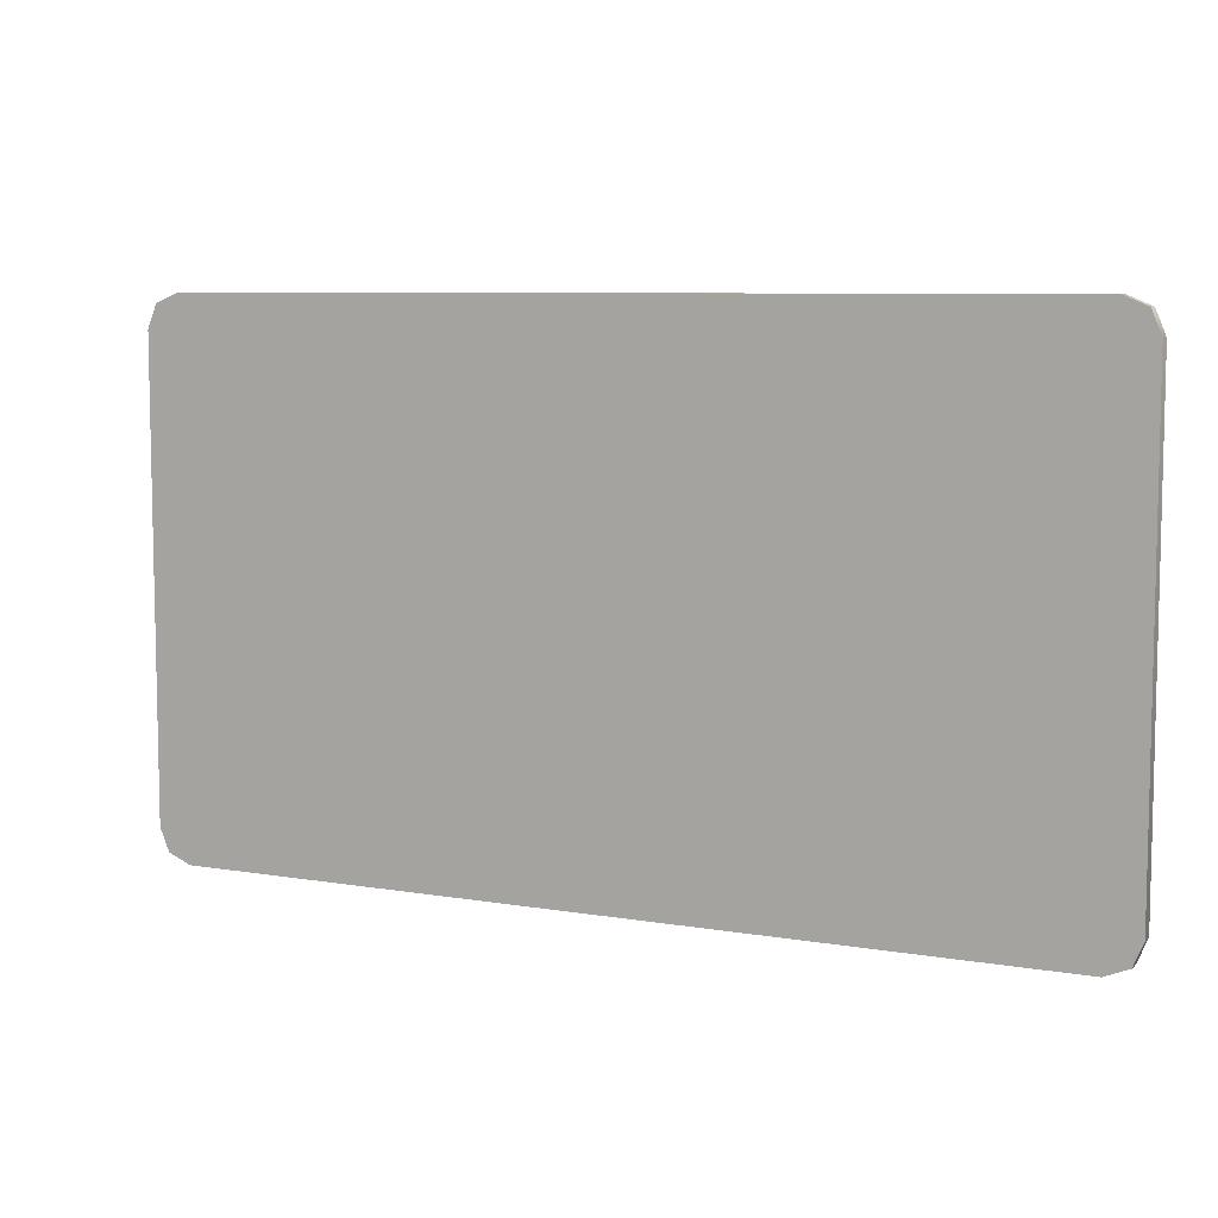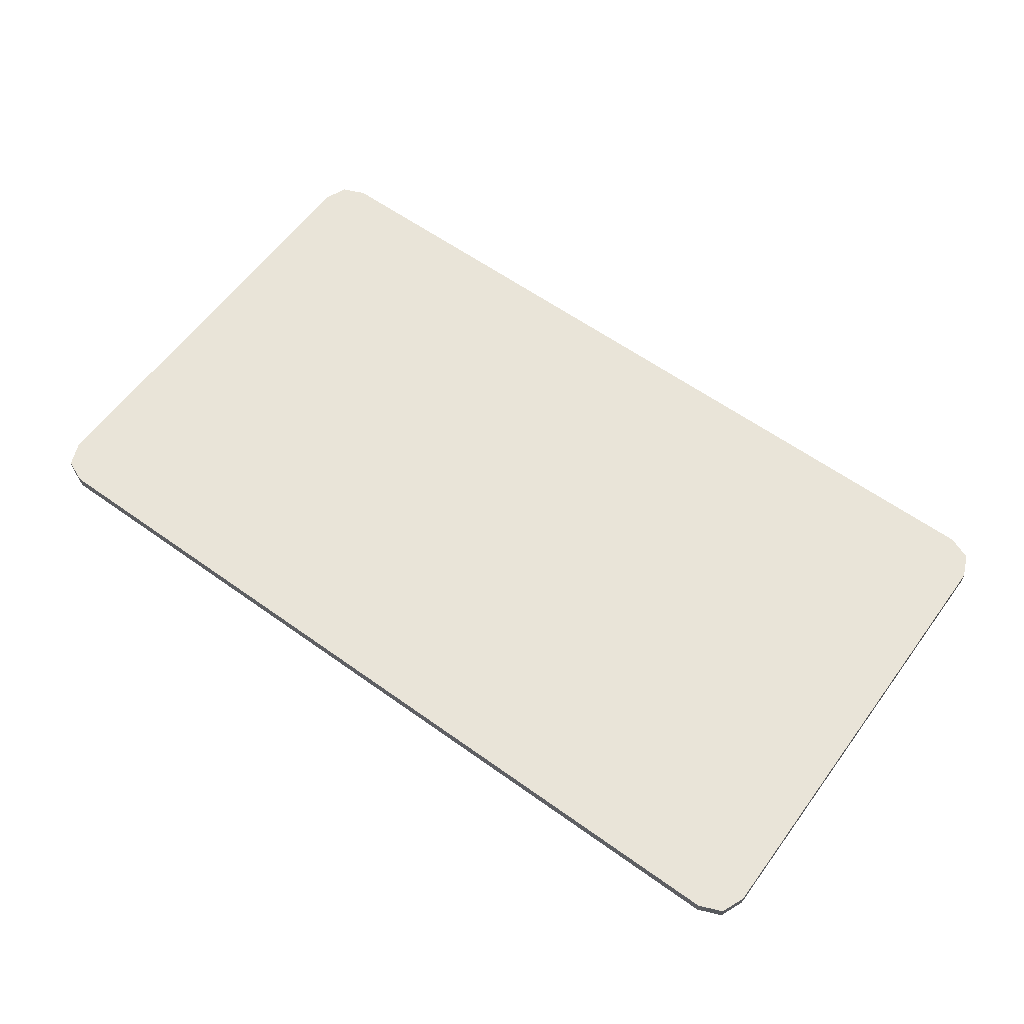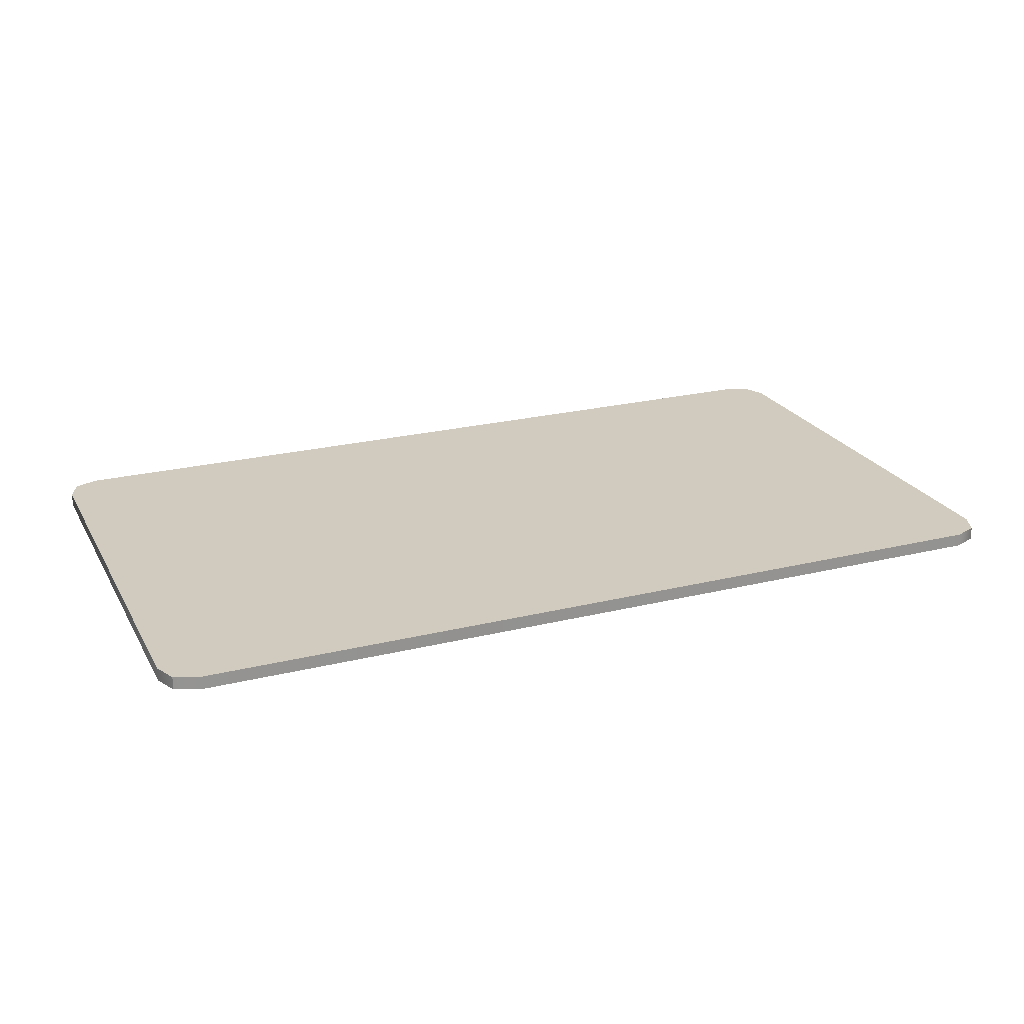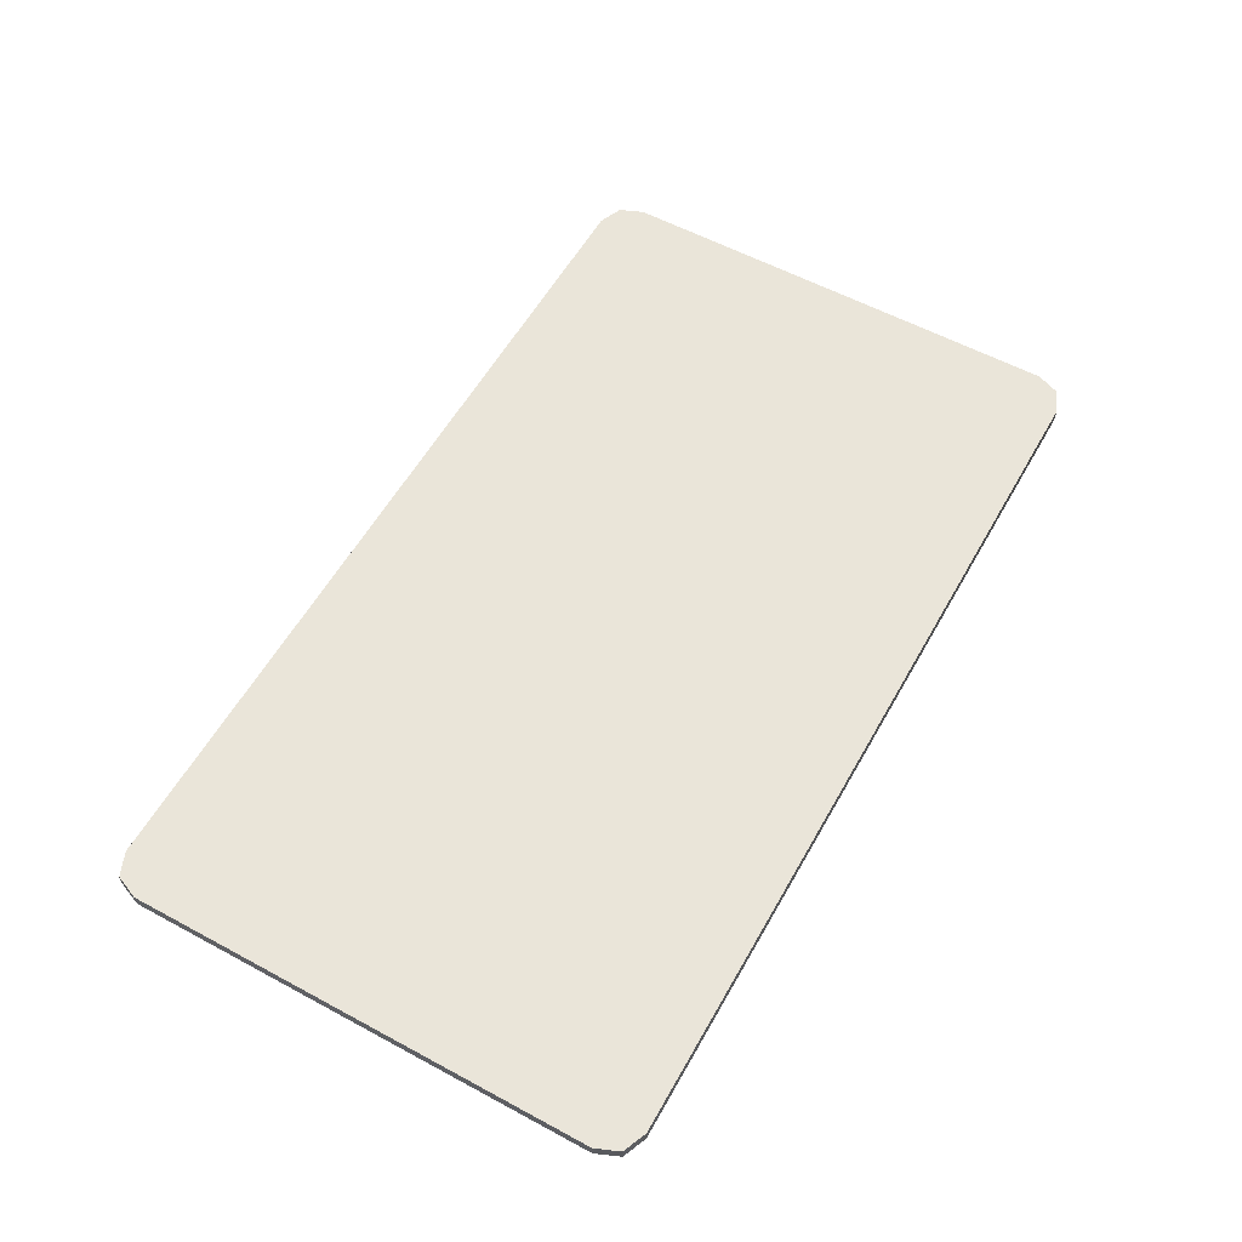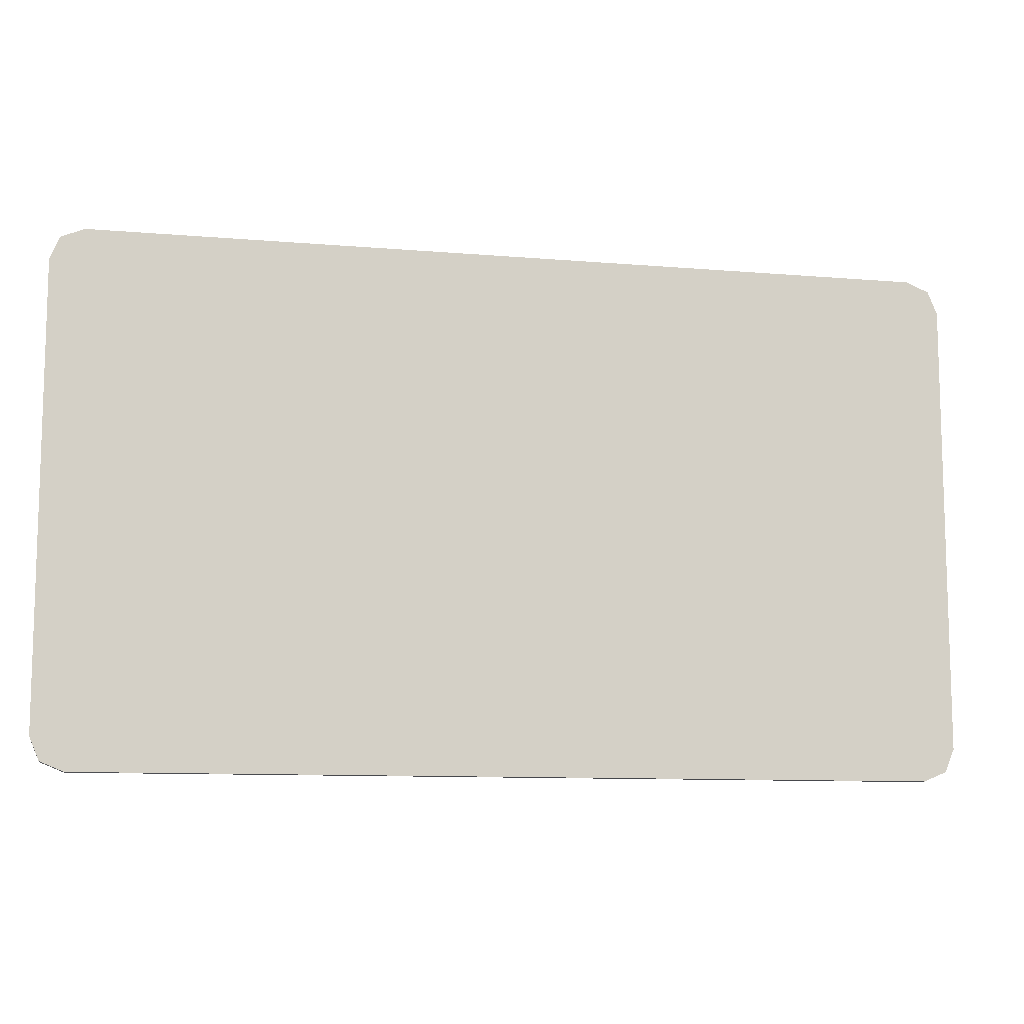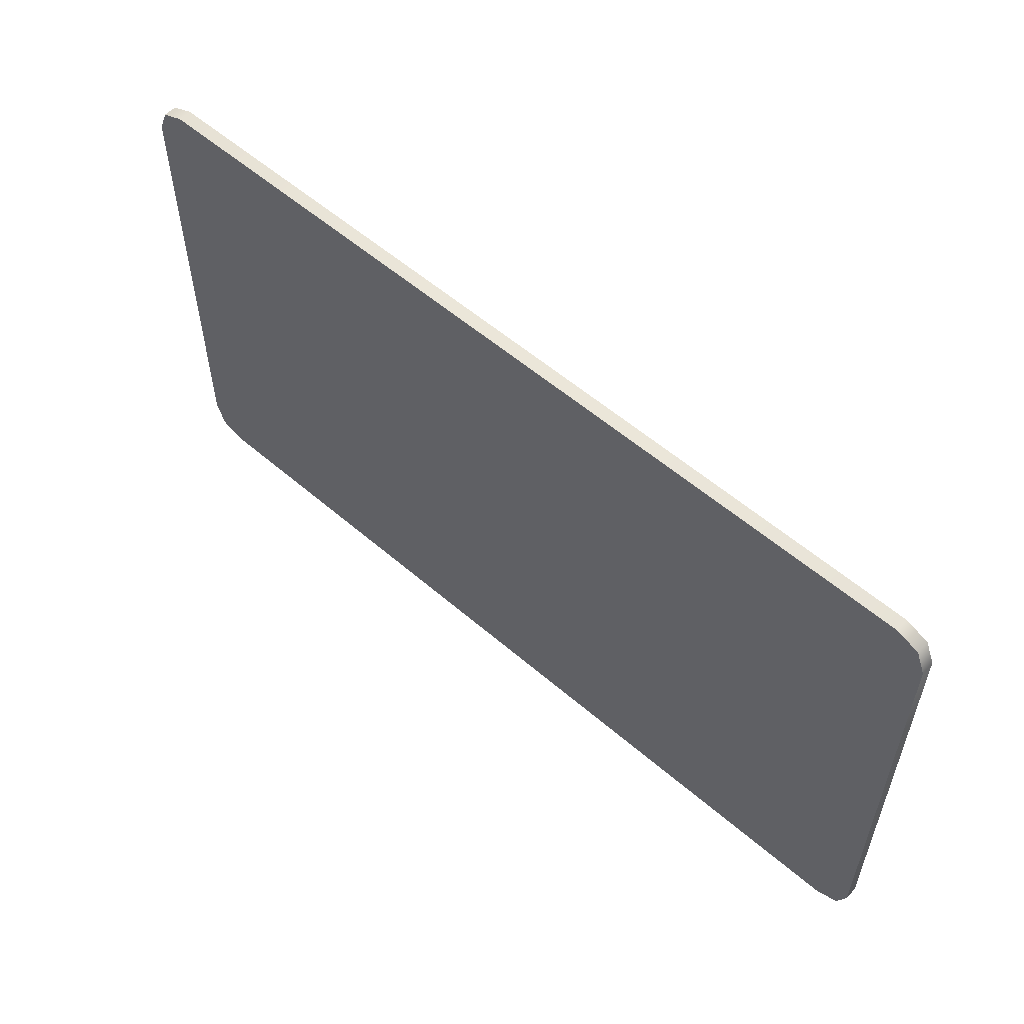
<metadata>
{"format":"obj","ext":"obj","renderer":"f3d","projection":"perspective","resolution":1024,"background":"white","views":[{"elev":7.5,"azim":25.7,"up":"+Z"},{"elev":60.3,"azim":36.2,"up":"+Y"},{"elev":23.3,"azim":-22.6,"up":"+Y"},{"elev":57.8,"azim":119.2,"up":"+Y"},{"elev":-10.3,"azim":167.8,"up":"+Z"},{"elev":56.2,"azim":42.1,"up":"+Z"}]}
</metadata>
<code>
o mousepad_large_B_Cube.18243
v -0.6587 0 0.3587
v -0.4238 0.02 0.1238
v -0.6587 0 -0.3587
v -0.4238 0.02 -0.1238
v 0.6587 0 0.3587
v 0.4238 0.02 0.1238
v 0.6587 0 -0.3587
v 0.4238 0.02 -0.1238
v -0.65 0.02 0.4
v -0.6854 0.02 0.3854
v -0.7 0.02 0.35
v -0.6854 0.02 -0.3854
v -0.65 0.02 -0.4
v -0.7 0.02 -0.35
v 0.6854 0.02 -0.3854
v 0.7 0.02 -0.35
v 0.65 0.02 -0.4
v 0.6854 0.02 0.3854
v 0.65 0.02 0.4
v 0.7 0.02 0.35
v -0.6854 0 0.3854
v -0.65 0 0.4
v -0.7 0 0.35
v -0.65 0 -0.4
v -0.6854 0 -0.3854
v -0.7 0 -0.35
v 0.7 0 -0.35
v 0.6854 0 -0.3854
v 0.65 0 -0.4
v 0.65 0 0.4
v 0.6854 0 0.3854
v 0.7 0 0.35
v -0.6565 0.02 0.3565
v -0.6565 0.02 -0.3565
v 0.6565 0.02 -0.3565
v 0.6565 0.02 0.3565
v -0.5541 0.02 0.2541
v -0.5541 0.02 -0.2541
v 0.5541 0.02 -0.2541
v 0.5541 0.02 0.2541
f 30 19 9 22
f 27 16 20 32
f 6 8 4 2
f 24 13 17 29
f 22 9 10 21
f 21 10 11 23
f 13 24 25 12
f 12 25 26 14
f 16 27 28 15
f 15 28 29 17
f 19 30 31 18
f 18 31 32 20
f 23 11 14 26
f 33 10 9
f 33 11 10
f 34 13 12
f 34 12 14
f 35 16 15
f 35 15 17
f 36 19 18
f 36 18 20
f 33 34 14 11
f 36 33 9 19
f 35 36 20 16
f 34 35 17 13
f 1 3 7 5
f 1 22 21
f 1 21 23
f 3 25 24
f 3 26 25
f 7 28 27
f 7 29 28
f 5 31 30
f 5 32 31
f 3 1 23 26
f 1 5 30 22
f 7 3 24 29
f 5 7 27 32
f 37 38 34 33
f 38 39 35 34
f 39 40 36 35
f 40 37 33 36
f 2 4 38 37
f 4 8 39 38
f 8 6 40 39
f 6 2 37 40

</code>
